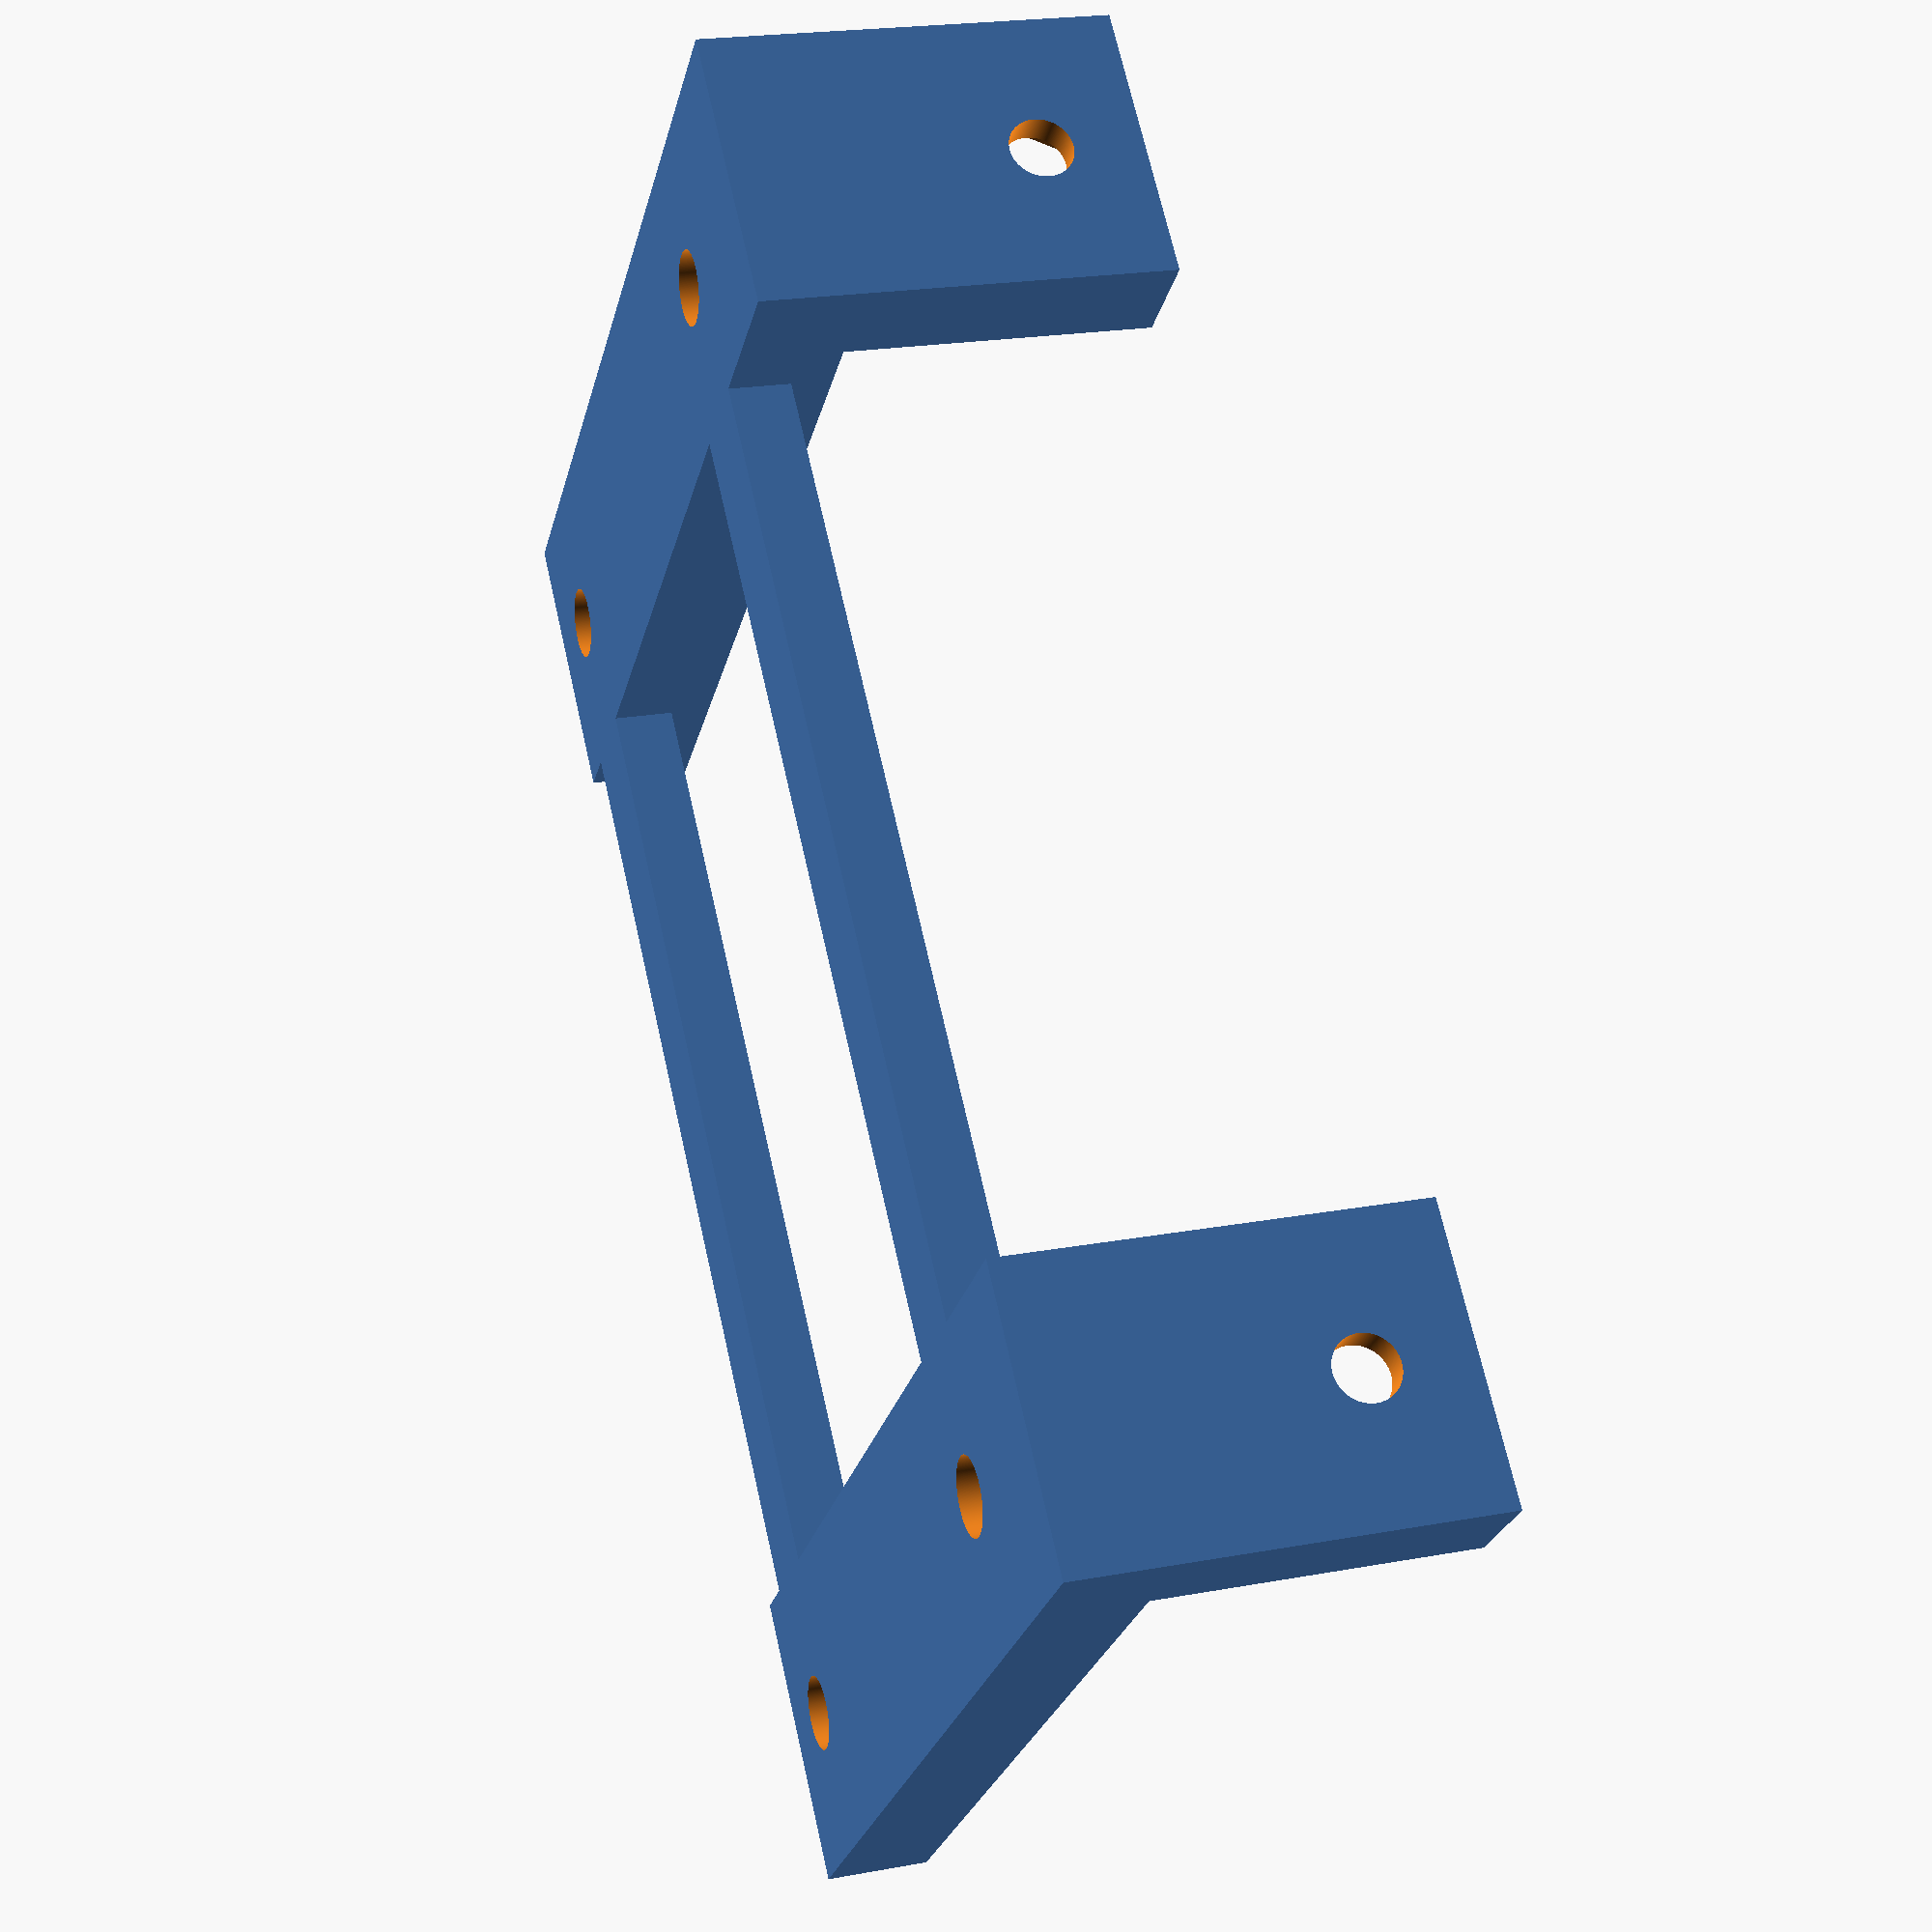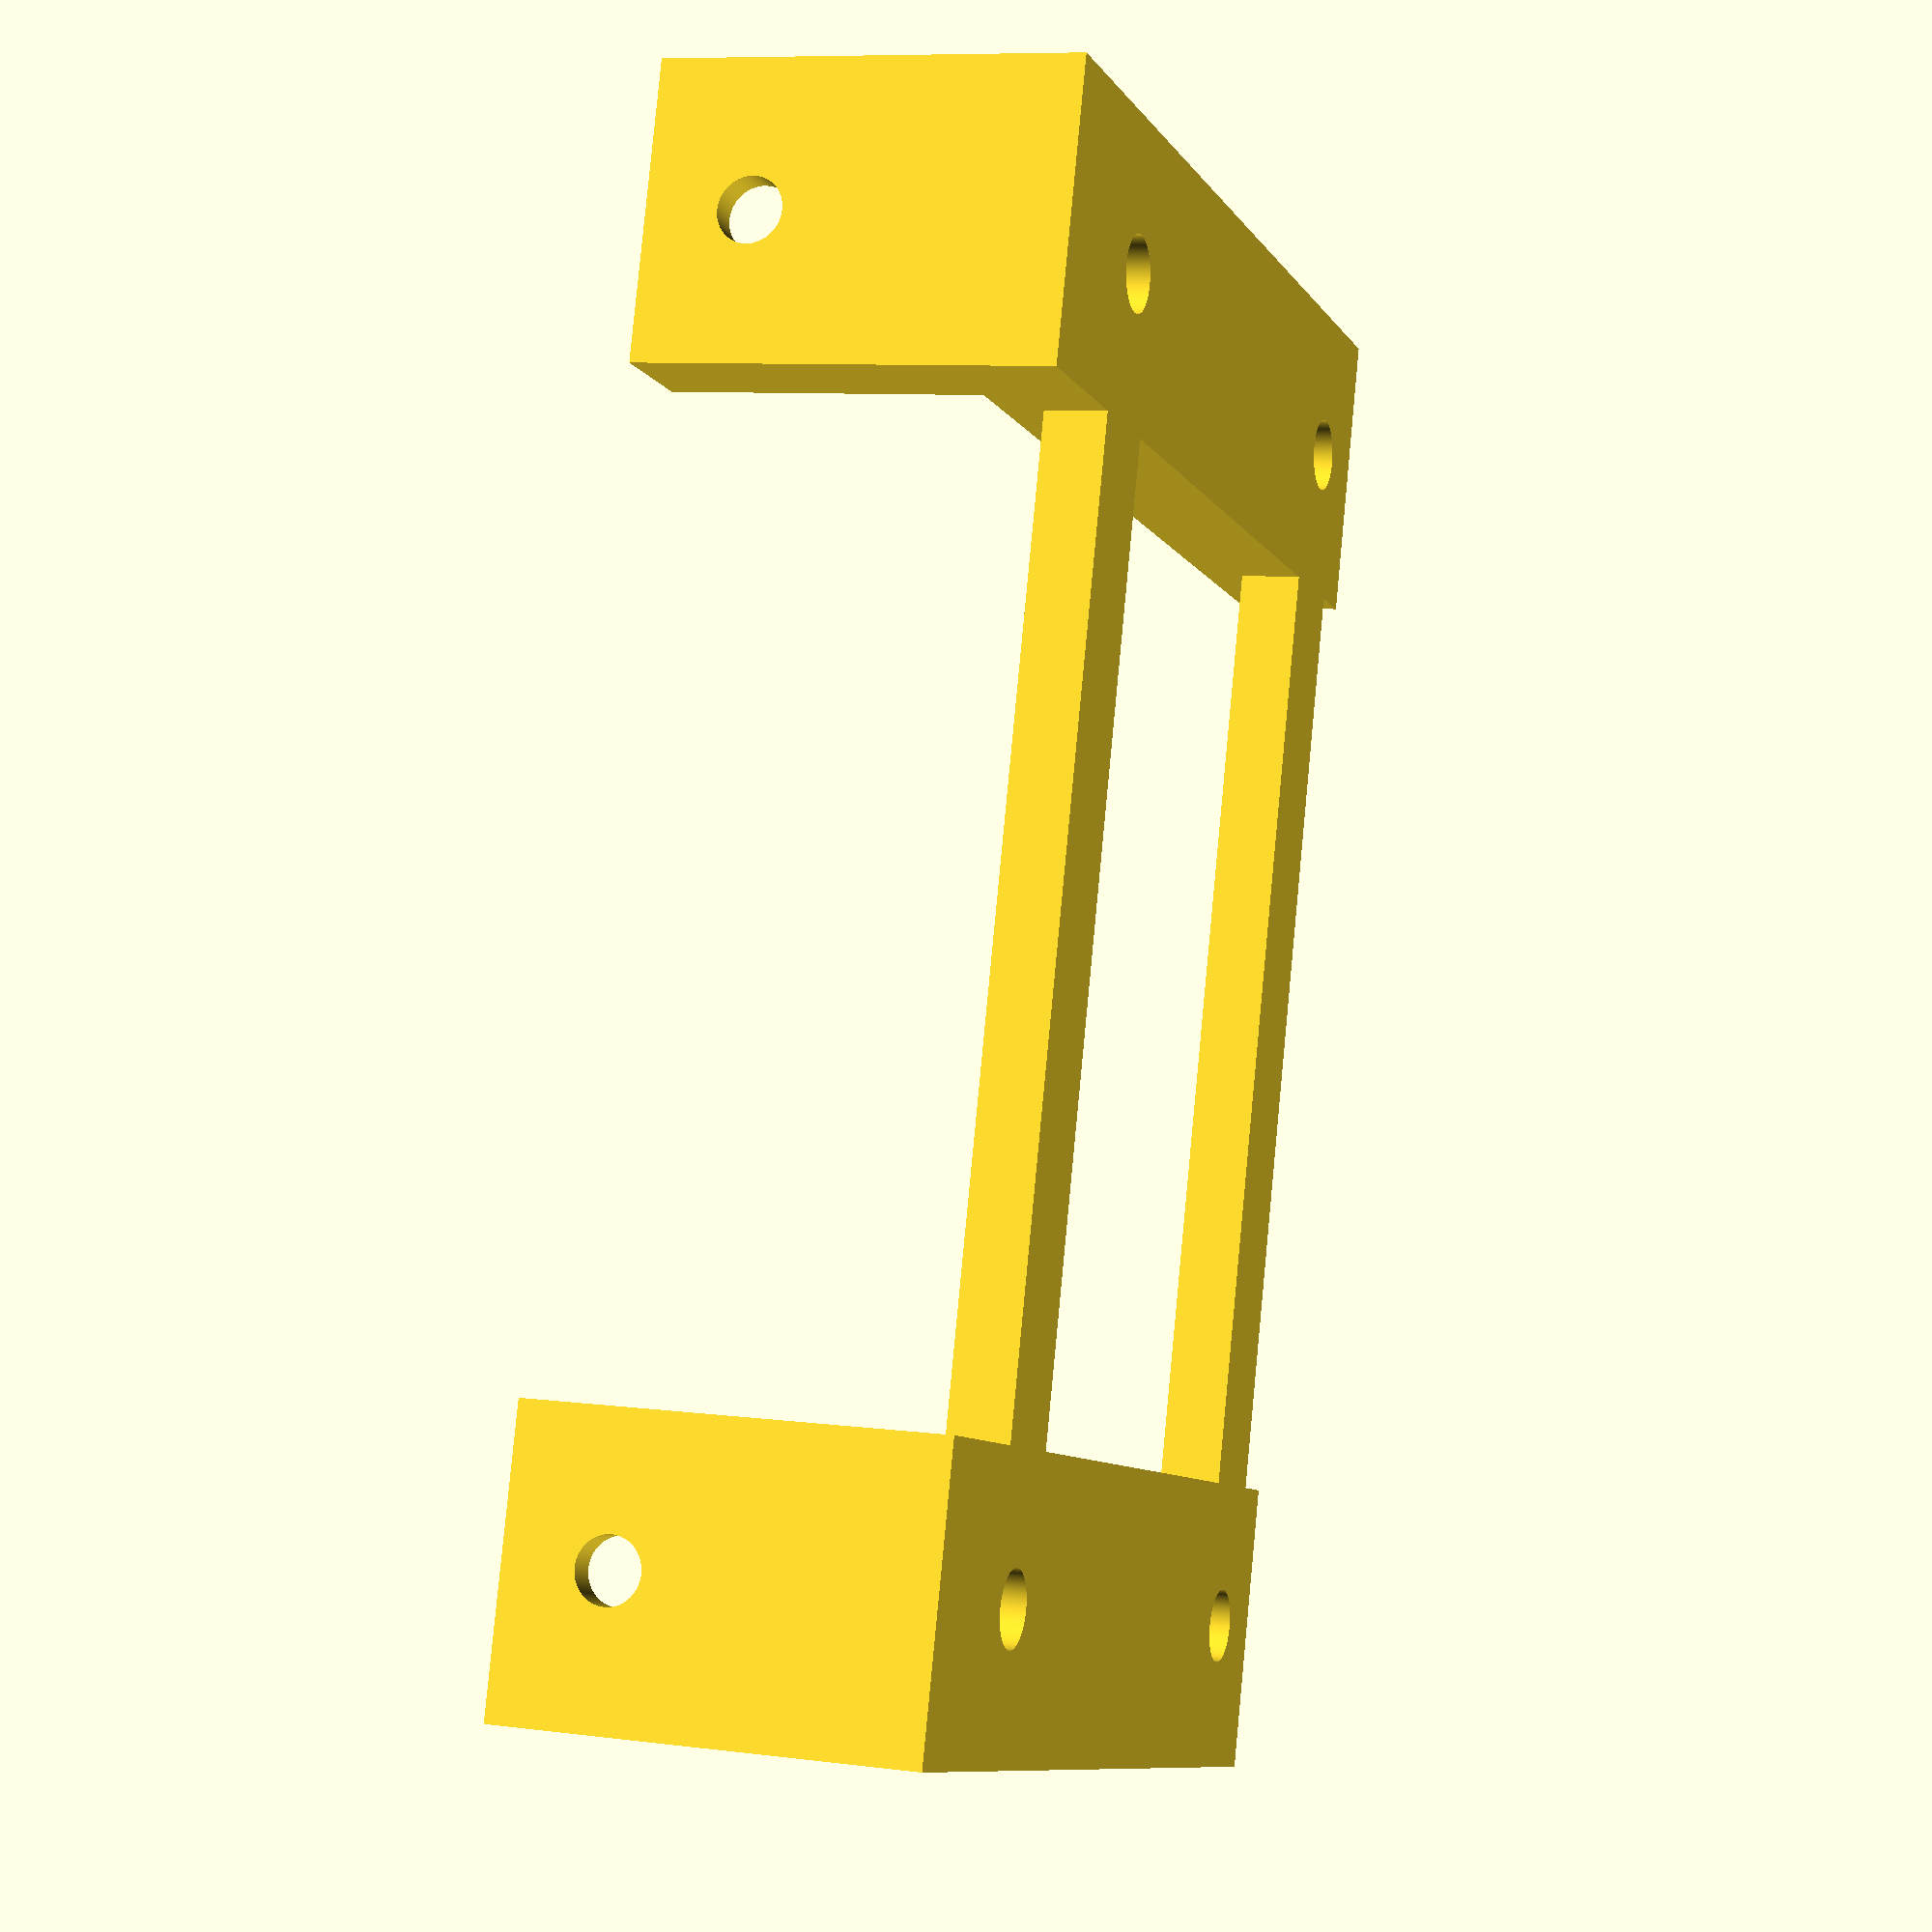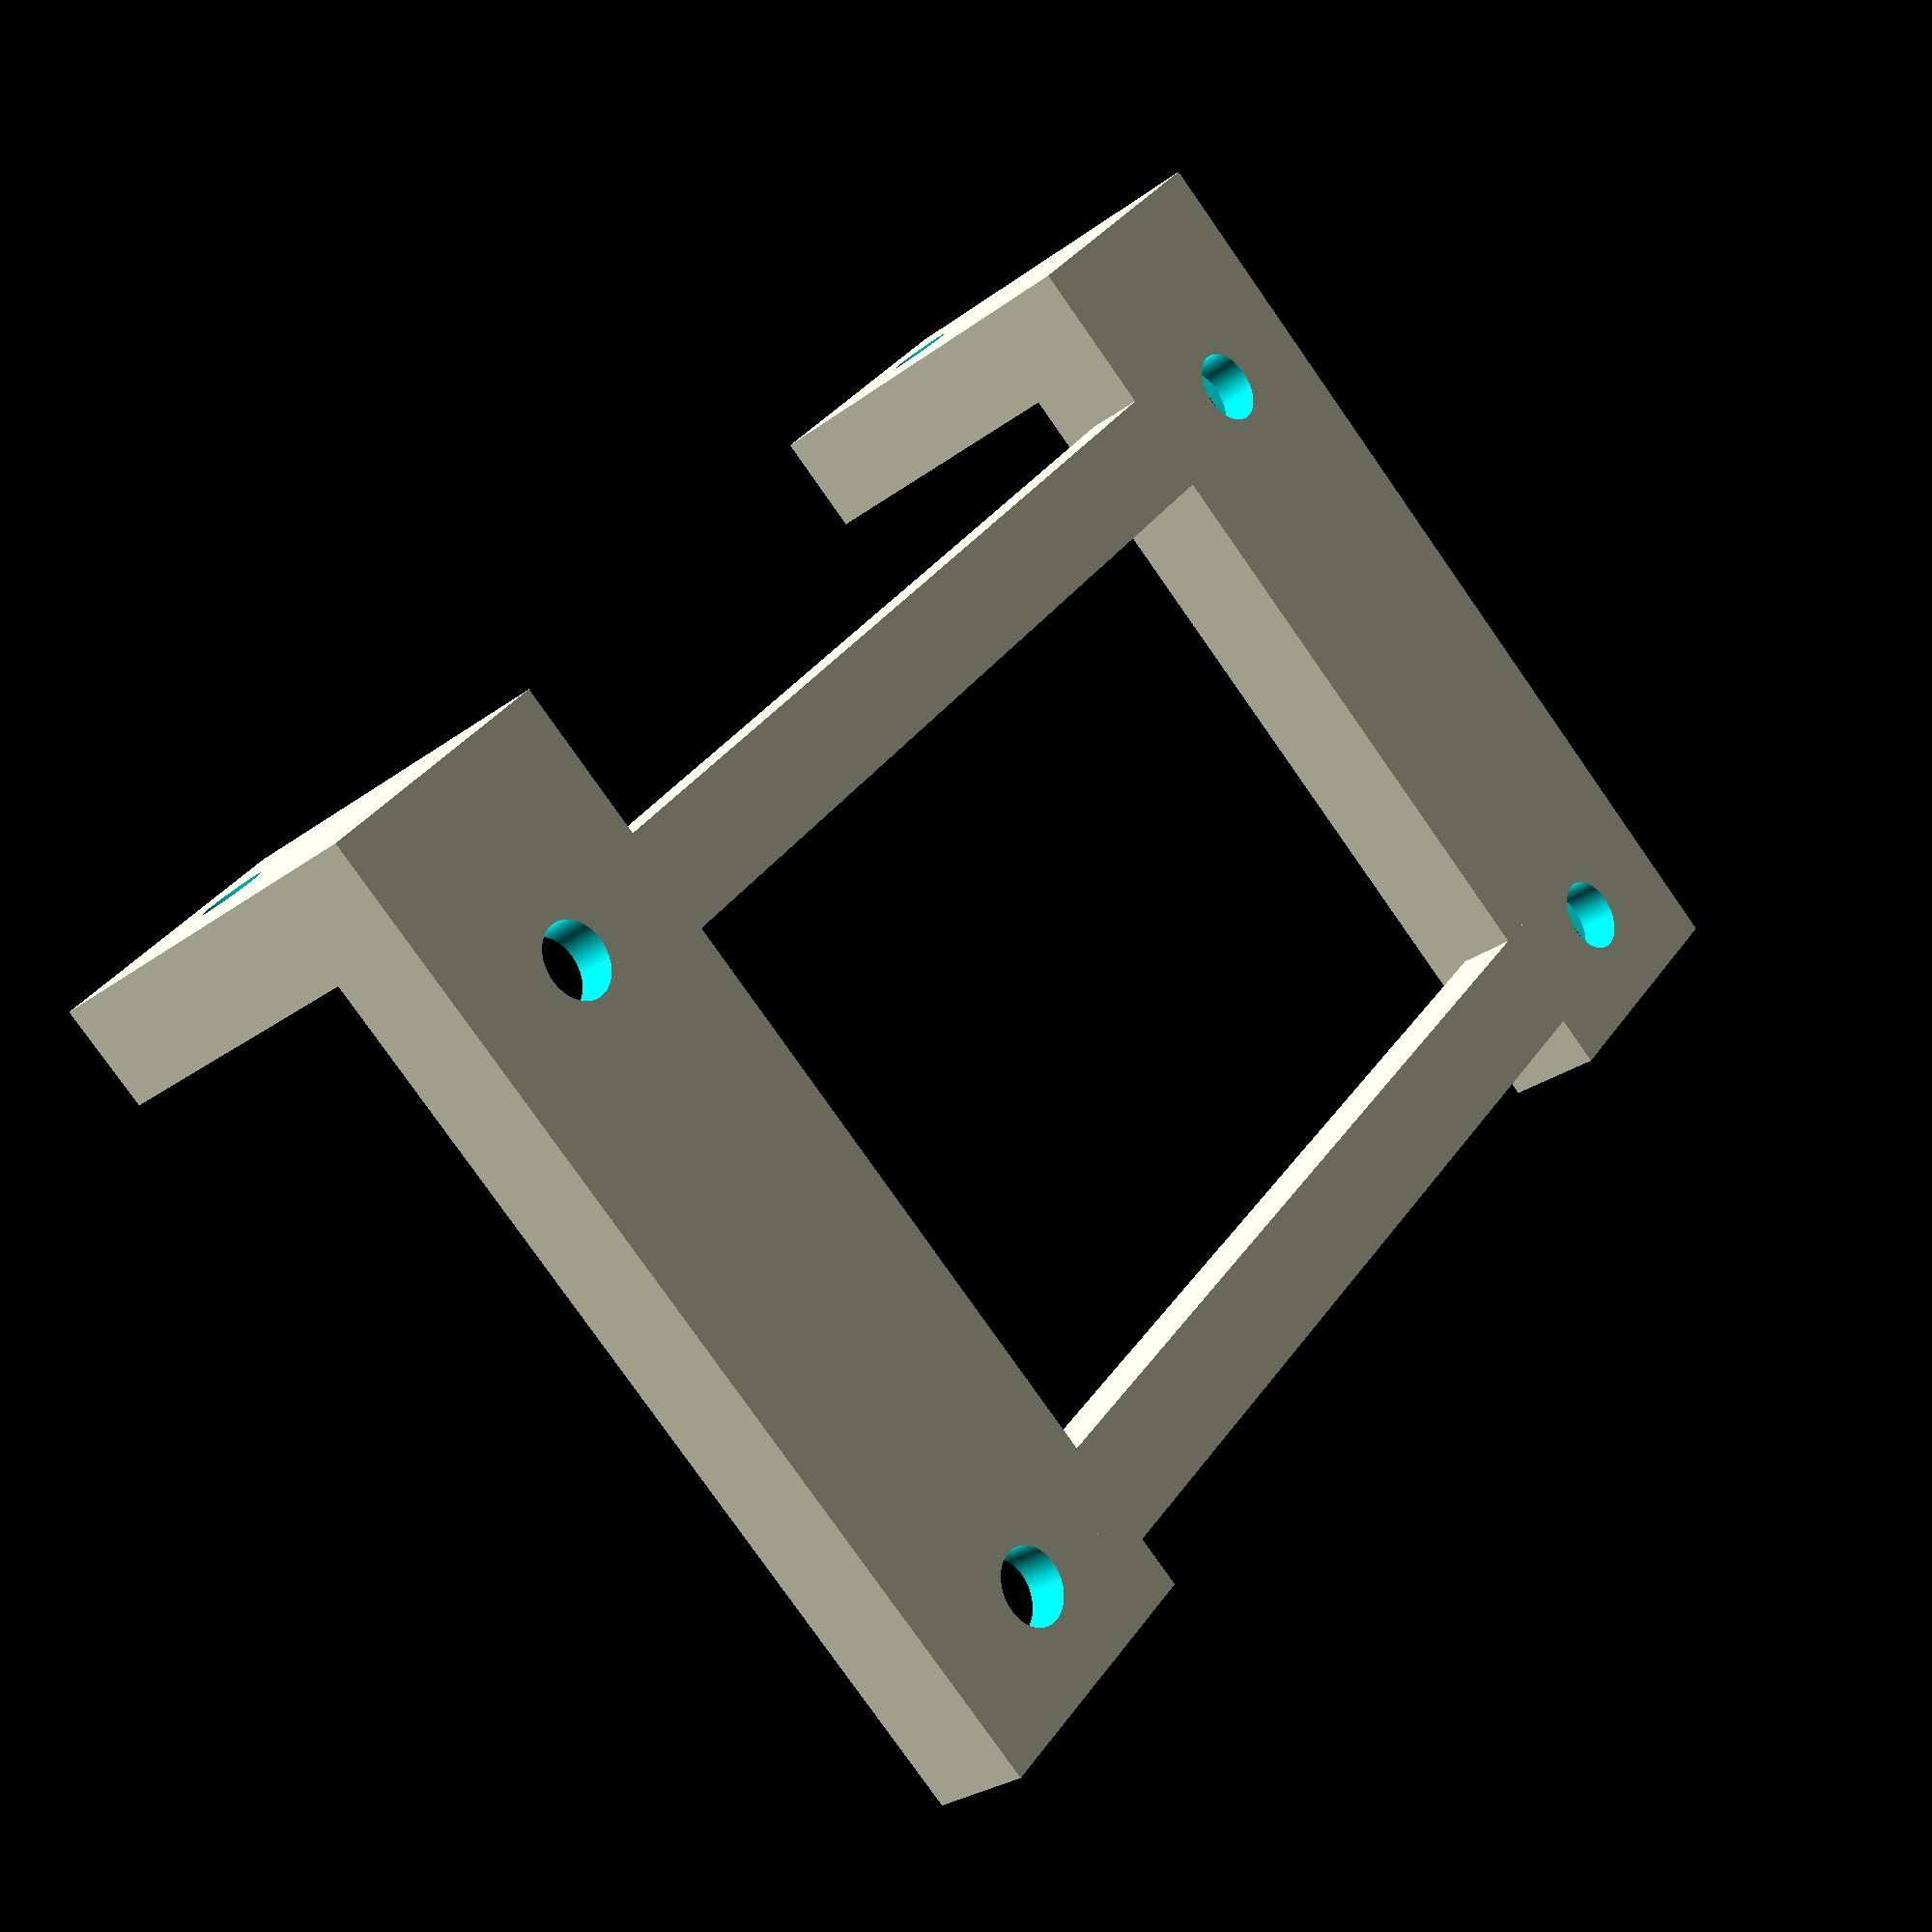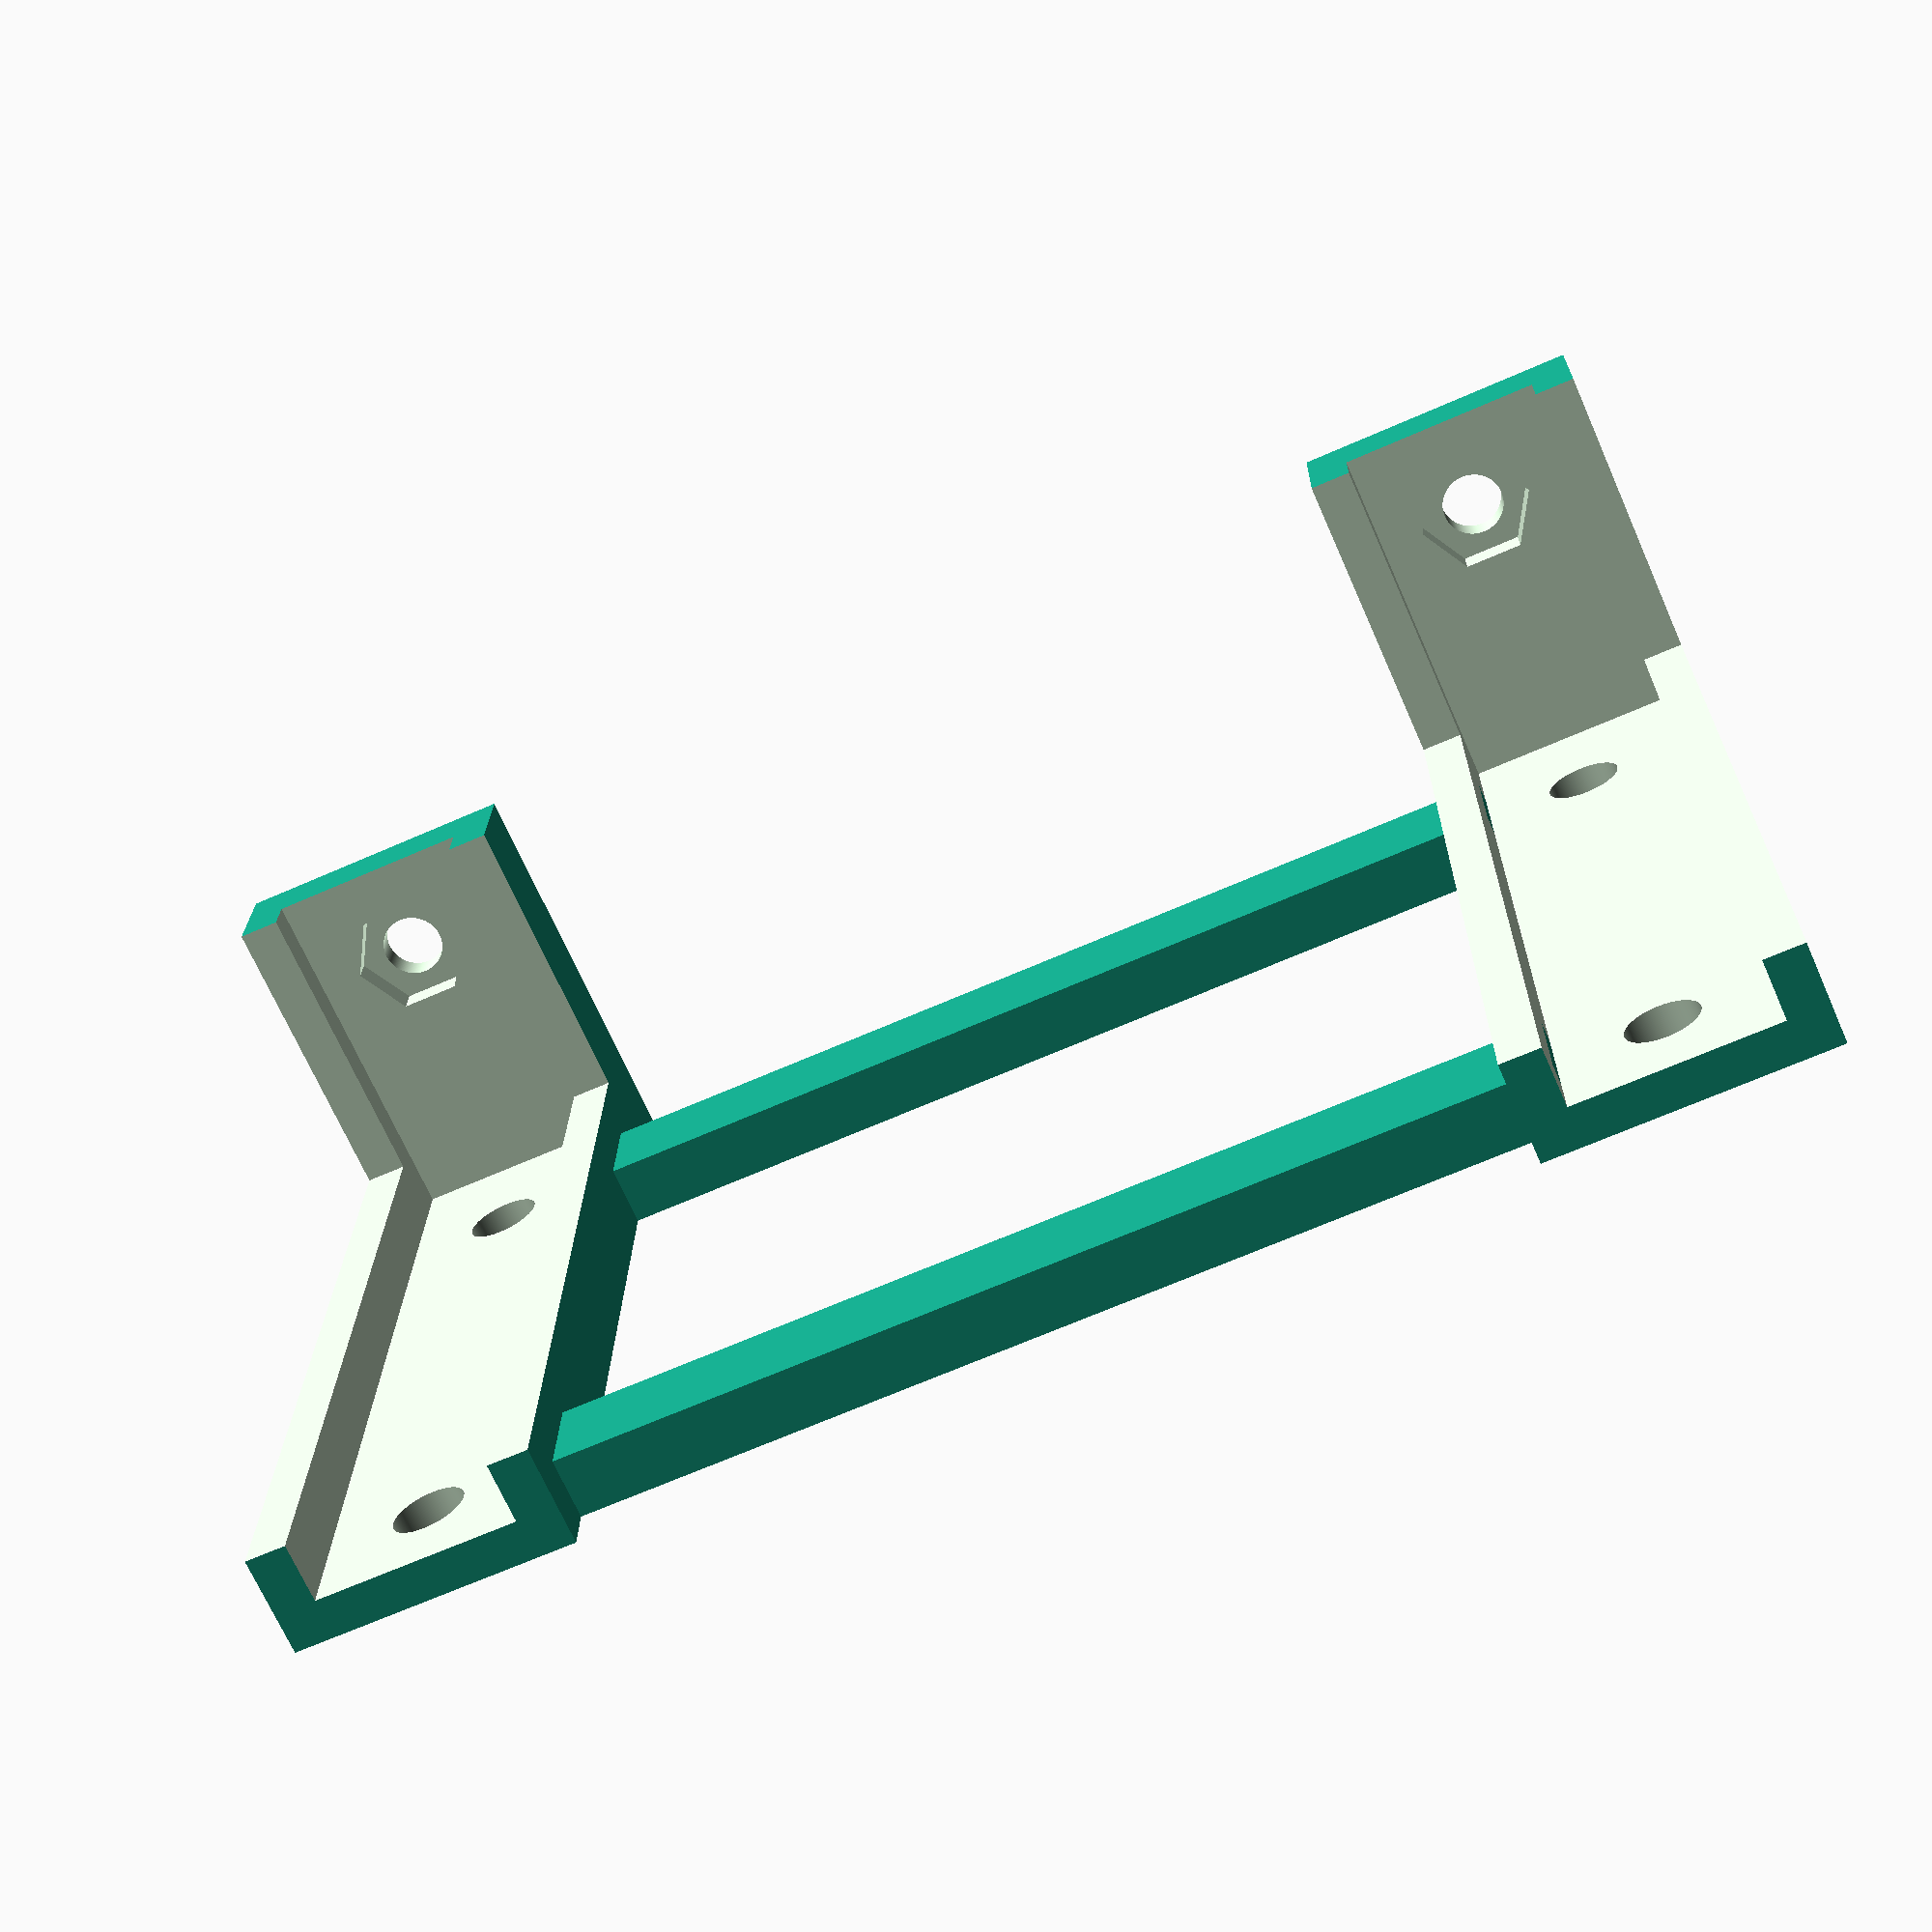
<openscad>
module suppoter() {
    linear_extrude(10) circle(2.5/cos(180/6), $fn=6);
}

module hole(d, a) {
    r = (d + a)/2;
    cylinder(h=10, r1=r, r2=r, center=false, $fn=360);
}

module pillar() {
    difference() {
        translate([-7, -10, 0]) cube([10+4, 33+10+5, 20]);
        translate([-8, -5, 5]) cube([10+6, 33+10+5, 20]);
        translate([-5, -7, 2]) cube([10, 33+20+5, 30]);
        translate([0, 0, -1]) hole(3.5, 0.1);
        translate([0, 33, -1]) hole(3.5, 0.1);
        
        translate([0,-11,15]) rotate([-90,0,0]) hole(3, 0.1);
        translate([0,-8.5,15]) rotate([-90,0,0]) suppoter();
    }
}

union() {
    pillar();
    translate([60,0,0]) pillar();
    
    translate([5,-2.5,0]) cube([50,5,3]);
    translate([5, 33-2.5,0]) cube([50,5,3]);
}
</openscad>
<views>
elev=338.8 azim=134.8 roll=251.9 proj=p view=solid
elev=351.6 azim=253.5 roll=109.6 proj=p view=solid
elev=207.2 azim=49.6 roll=41.1 proj=p view=wireframe
elev=249.6 azim=0.9 roll=156.2 proj=p view=solid
</views>
